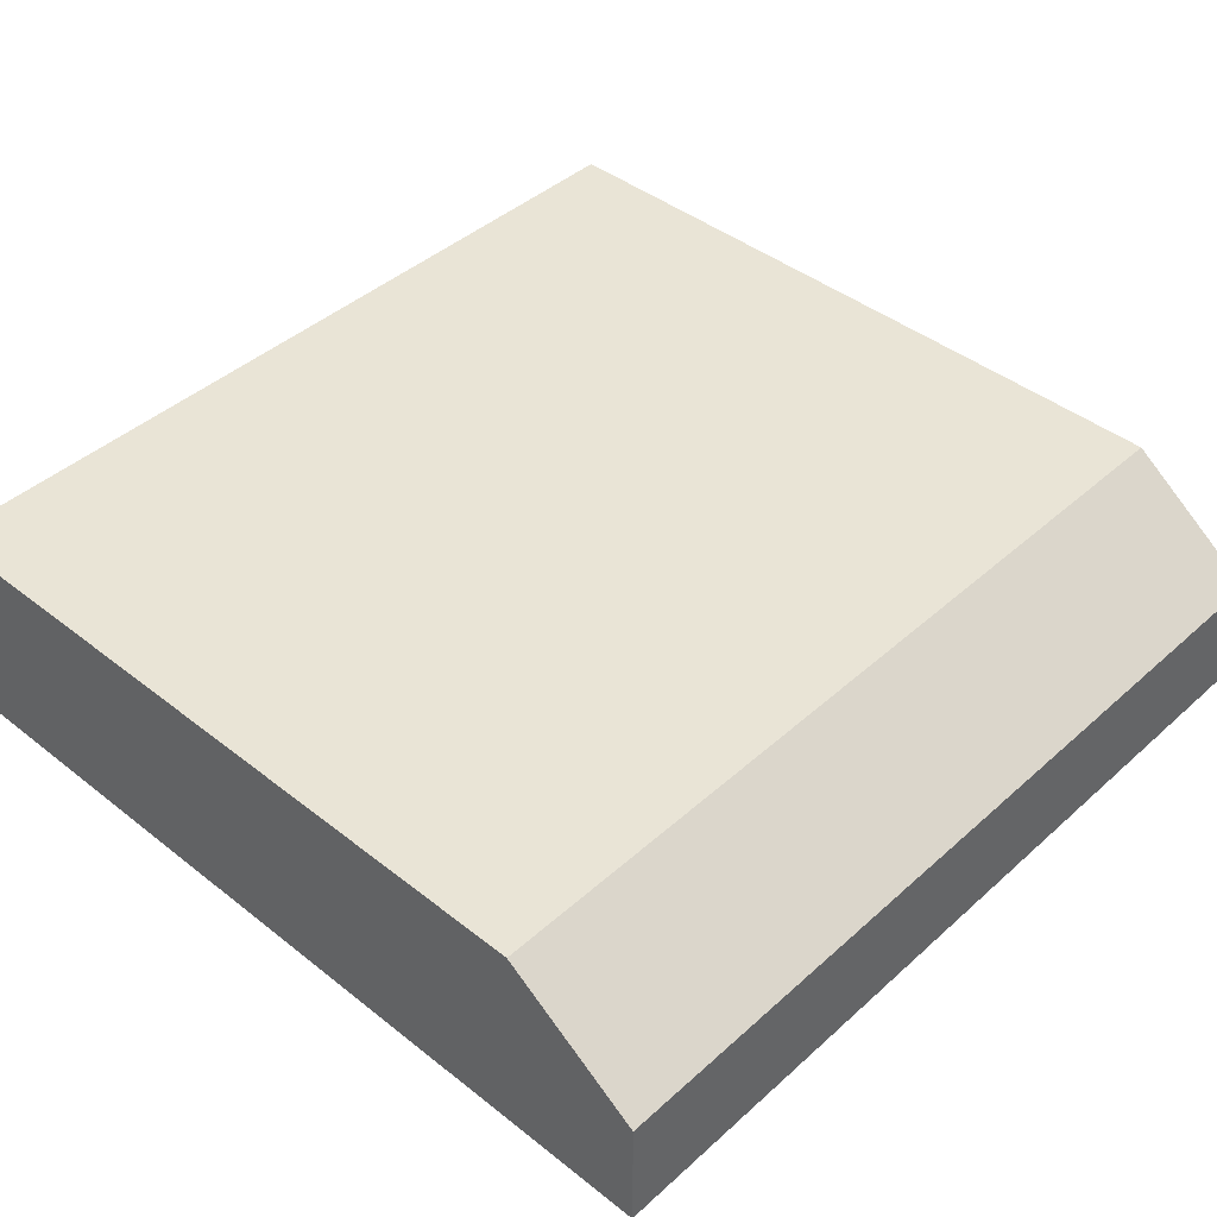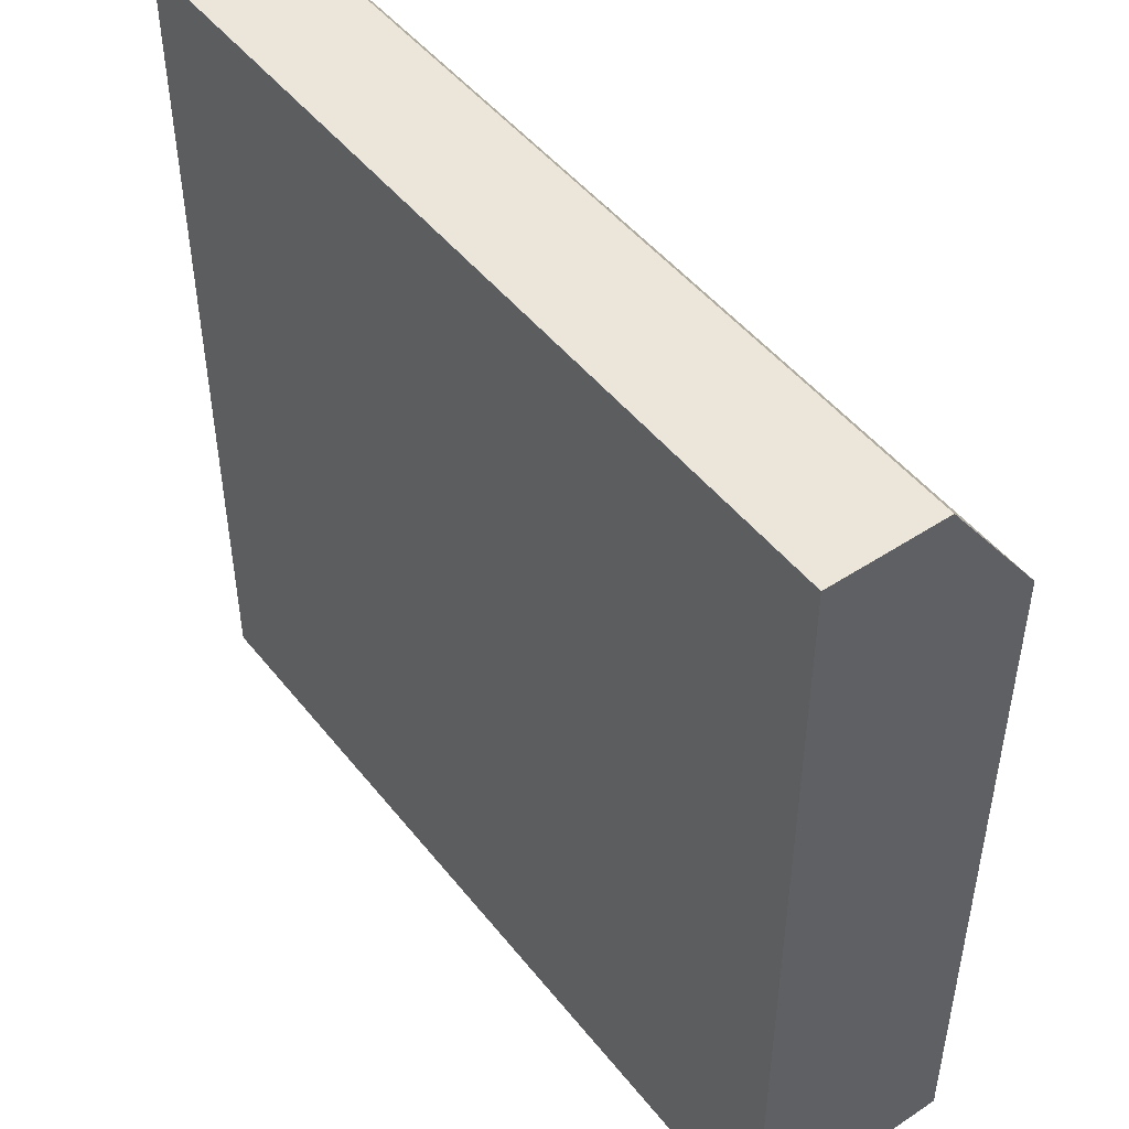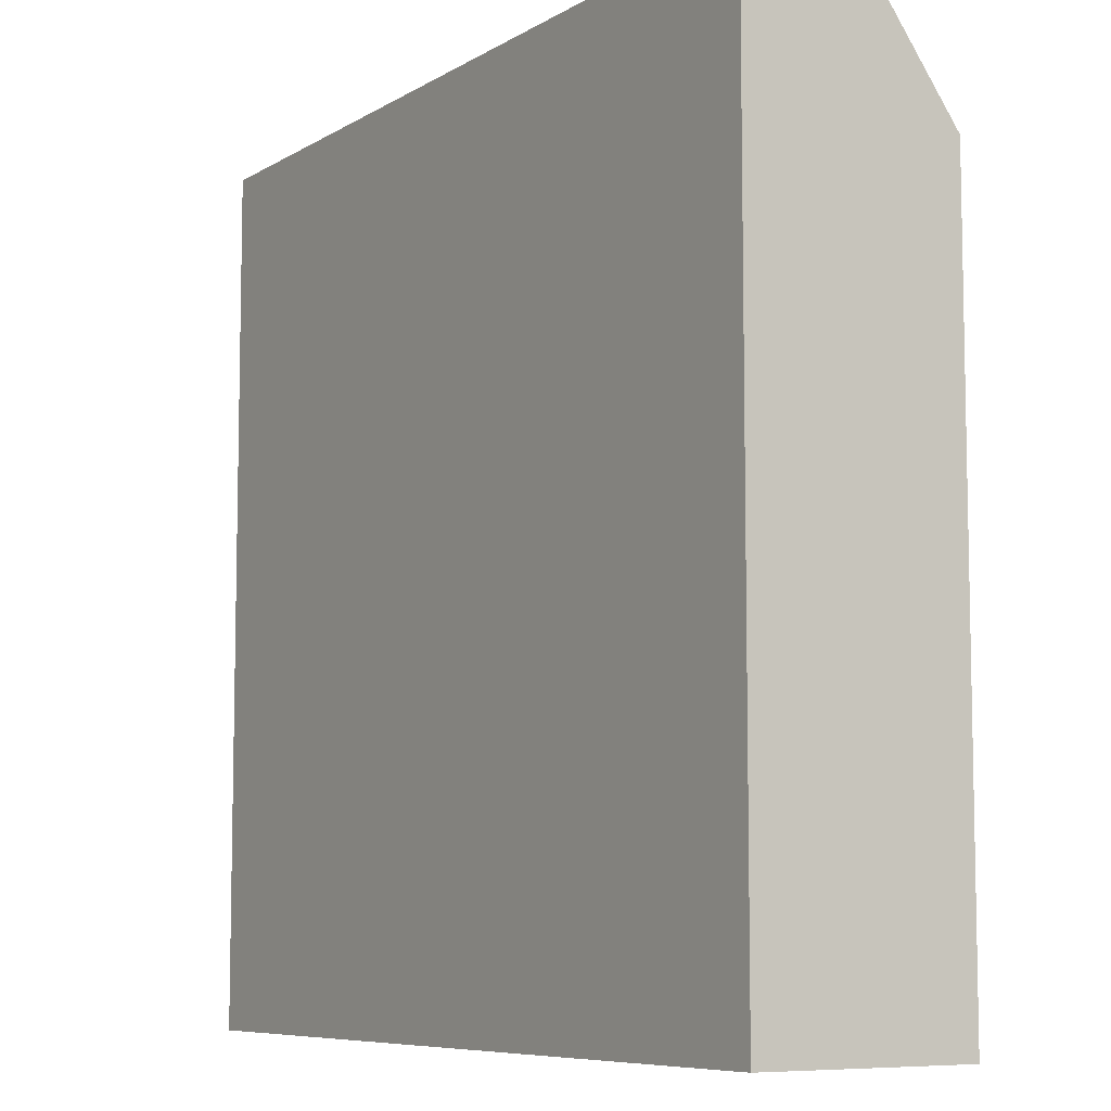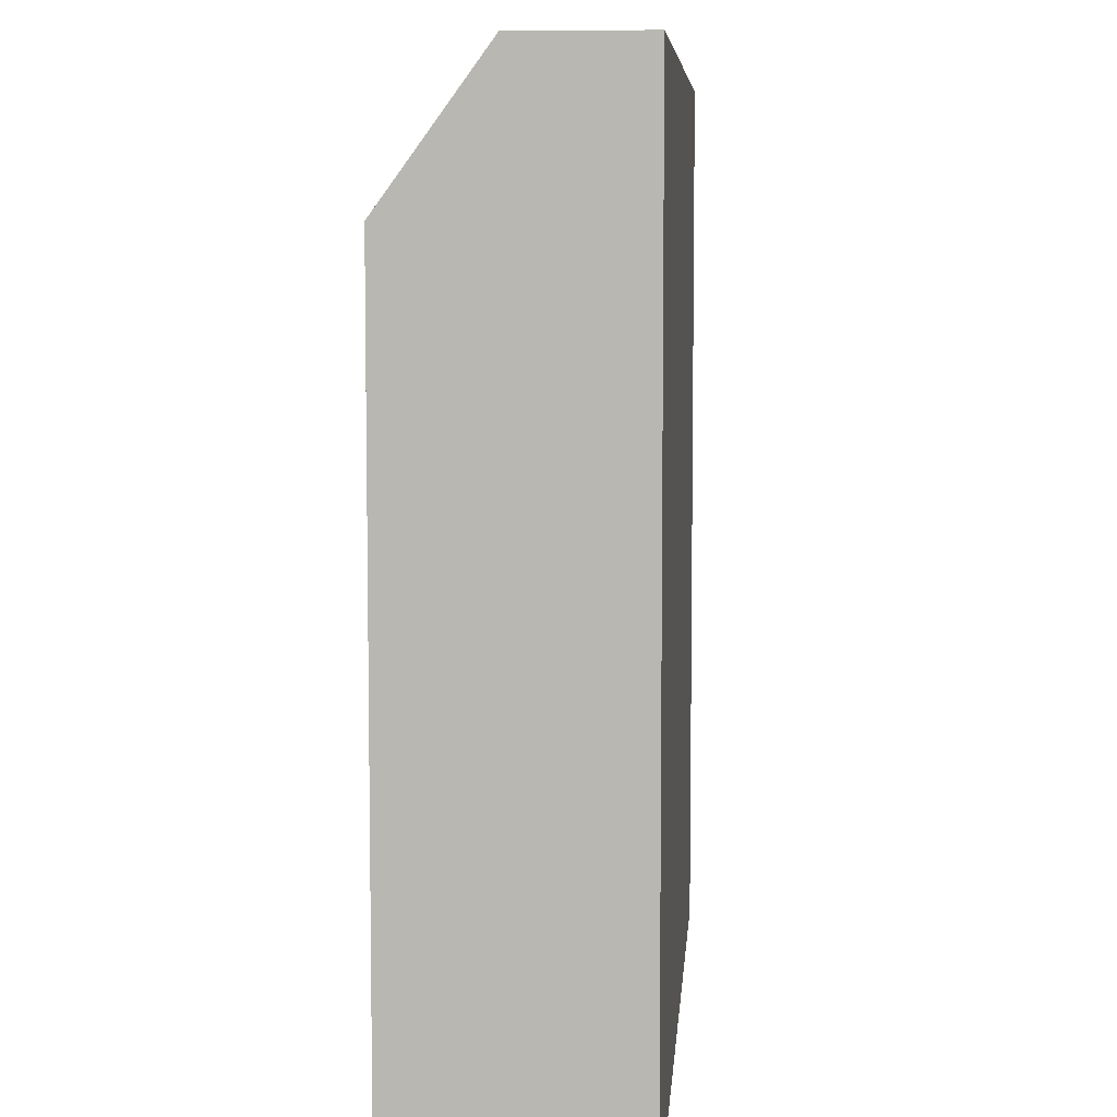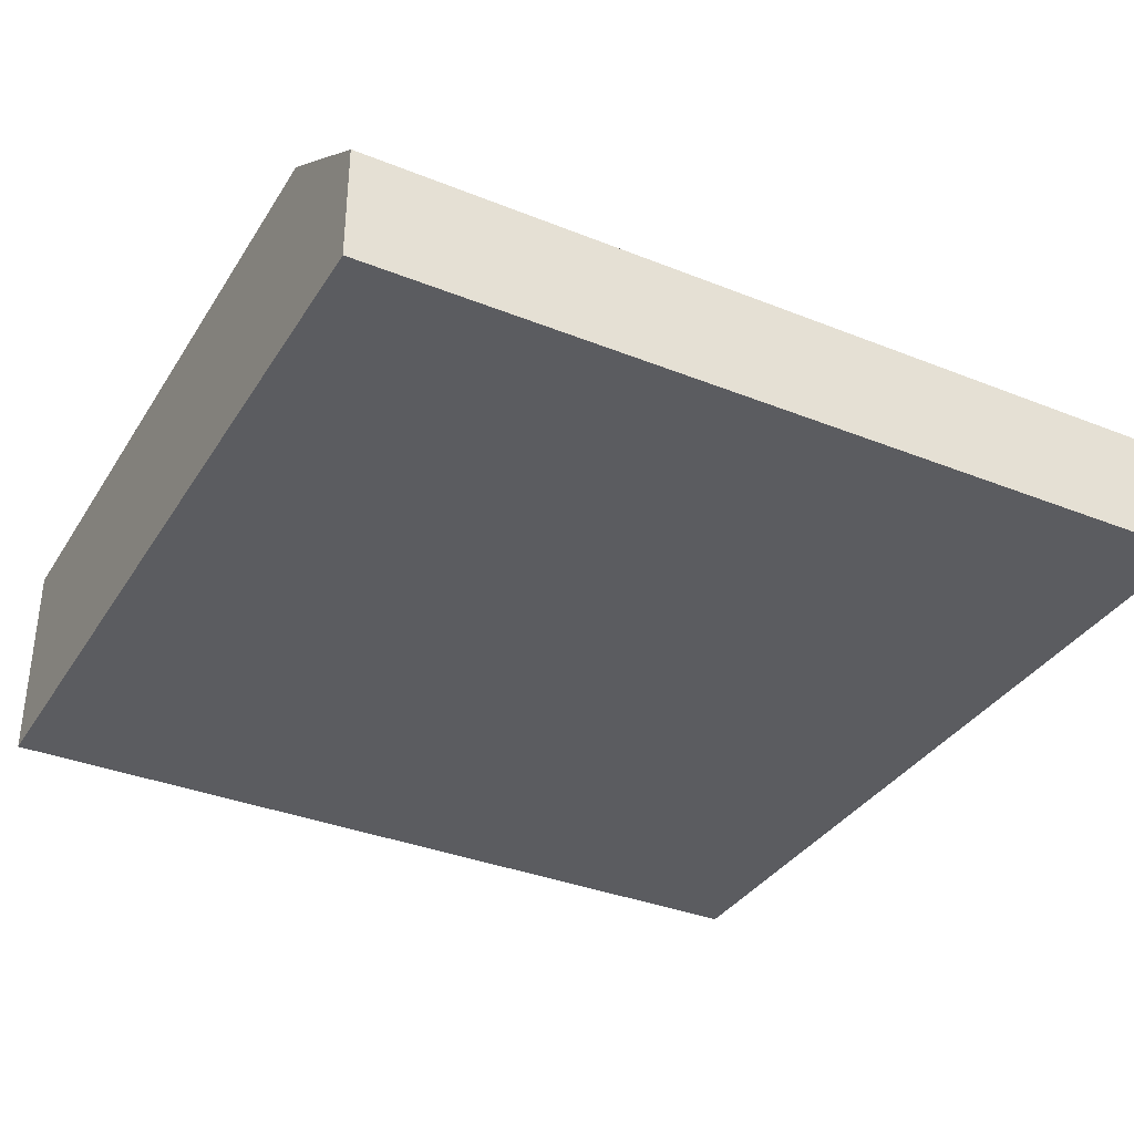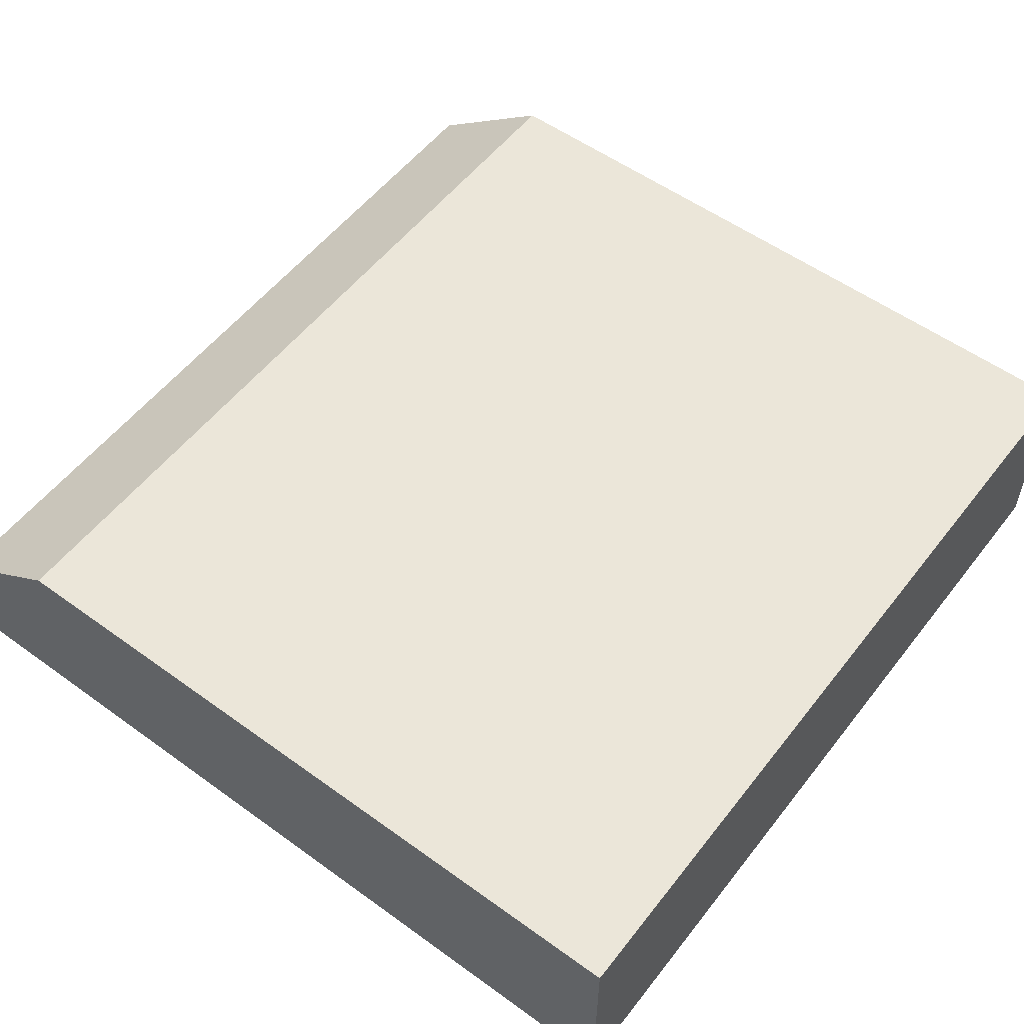
<metadata>
{"format":"obj","ext":"obj","renderer":"f3d","projection":"perspective","resolution":1024,"background":"white","views":[{"elev":42.6,"azim":133.2,"up":"+Z"},{"elev":48.1,"azim":-126.5,"up":"+Y"},{"elev":-7.7,"azim":-122.4,"up":"+Y"},{"elev":7.0,"azim":94.3,"up":"+Y"},{"elev":-35.2,"azim":152.0,"up":"+Z"},{"elev":55.1,"azim":-52.7,"up":"+Z"}]}
</metadata>
<code>
v -70 70 0
v 0.001 70 0
v 0.001 -0.001 0
v -70 -0.001 0
v -9.57 70 9.571
v -66 70 9.571
v -70 70 9.571
v 0.001 70 9.571
v -70 17.5 17.5
v -56.33 59.09 17.5
v -57.2 59.09 17.5
v -8.702 59.09 17.5
v -10.91 59.09 17.5
v -70 52.5 17.5
v -52.5 -0.001 17.5
v 0.001 17.5 17.5
v -70 -0.0009986 17.5
v -66.62 59.09 17.5
v -70 59.09 17.5
v -67.25 59.09 17.5
v -2.771 -0.001 17.5
v -1.158 -0.001 17.5
v -70 -0.001 17.5
v 0.001 -0.001 17.5
v 0.001 59.09 17.5
v -0.623 59.09 17.5
f 1 2 3
f 2 1 5
f 1 3 4
f 1 4 9
f 5 1 6
f 6 1 7
f 7 1 14
f 14 1 9
f 2 8 3
f 8 2 5
f 4 3 15
f 8 16 3
f 15 3 21
f 16 24 3
f 21 3 22
f 22 3 24
f 9 4 17
f 23 4 15
f 17 4 23
f 5 6 10
f 8 5 12
f 5 10 13
f 5 13 12
f 6 7 20
f 6 11 10
f 18 11 6
f 6 20 18
f 19 7 14
f 20 7 19
f 26 8 12
f 8 25 16
f 25 8 26
f 13 14 9
f 13 9 17
f 10 11 14
f 13 10 14
f 11 18 14
f 16 12 13
f 16 26 12
f 17 16 13
f 18 20 14
f 14 20 19
f 15 16 17
f 15 21 16
f 23 15 17
f 22 16 21
f 24 16 22
f 16 25 26

</code>
